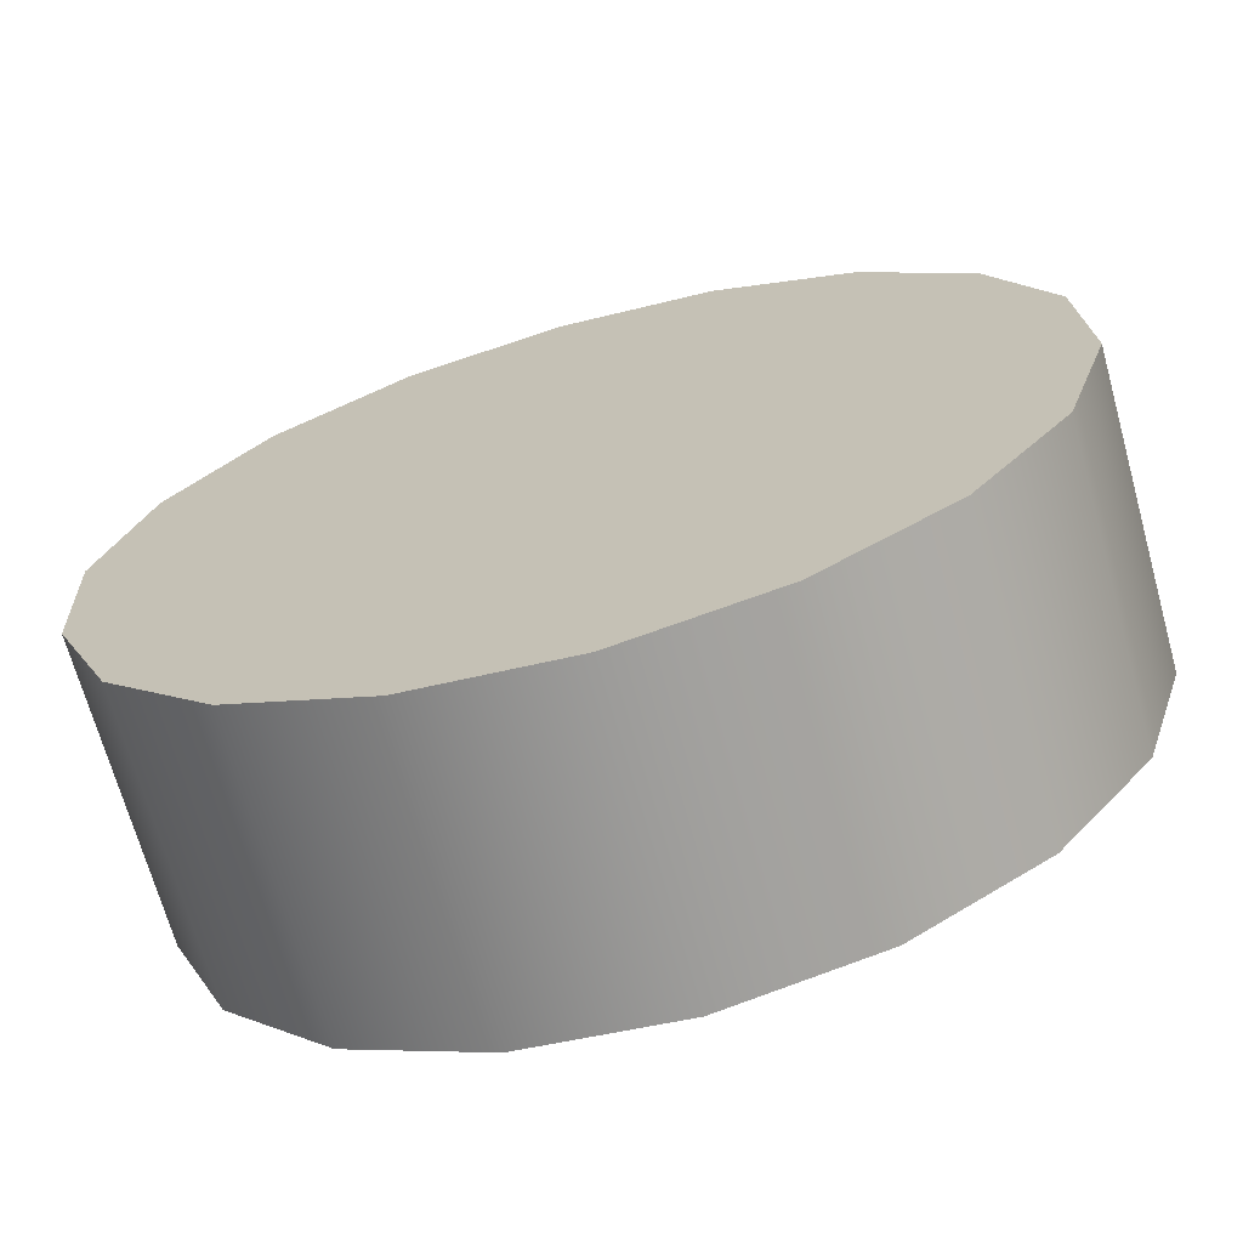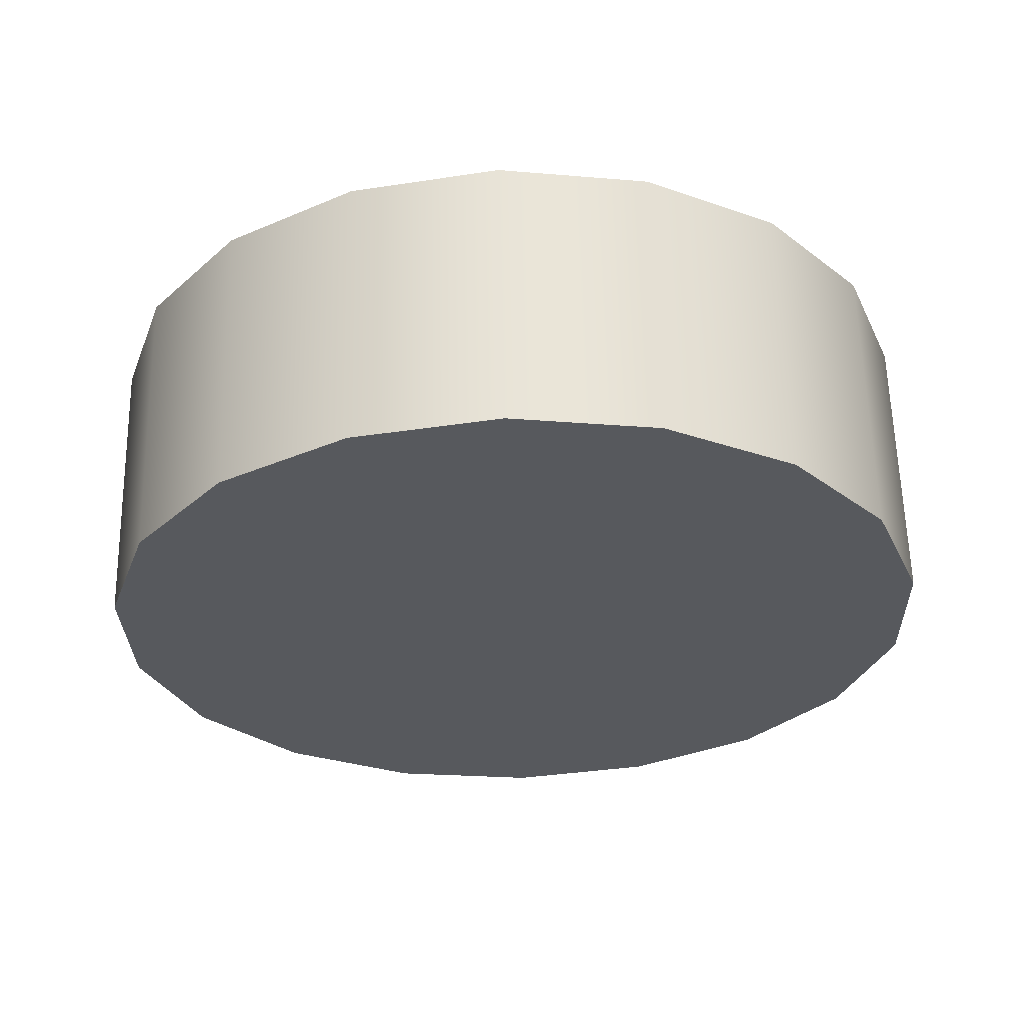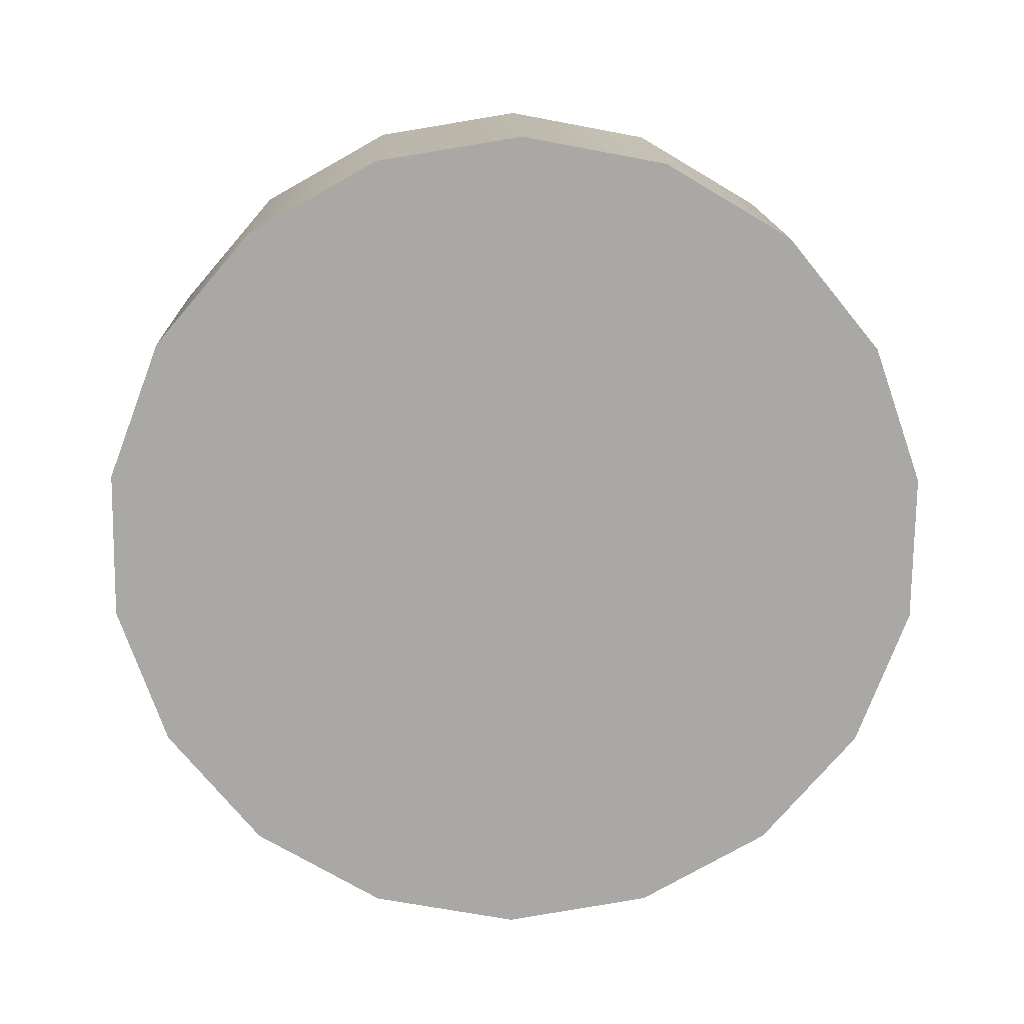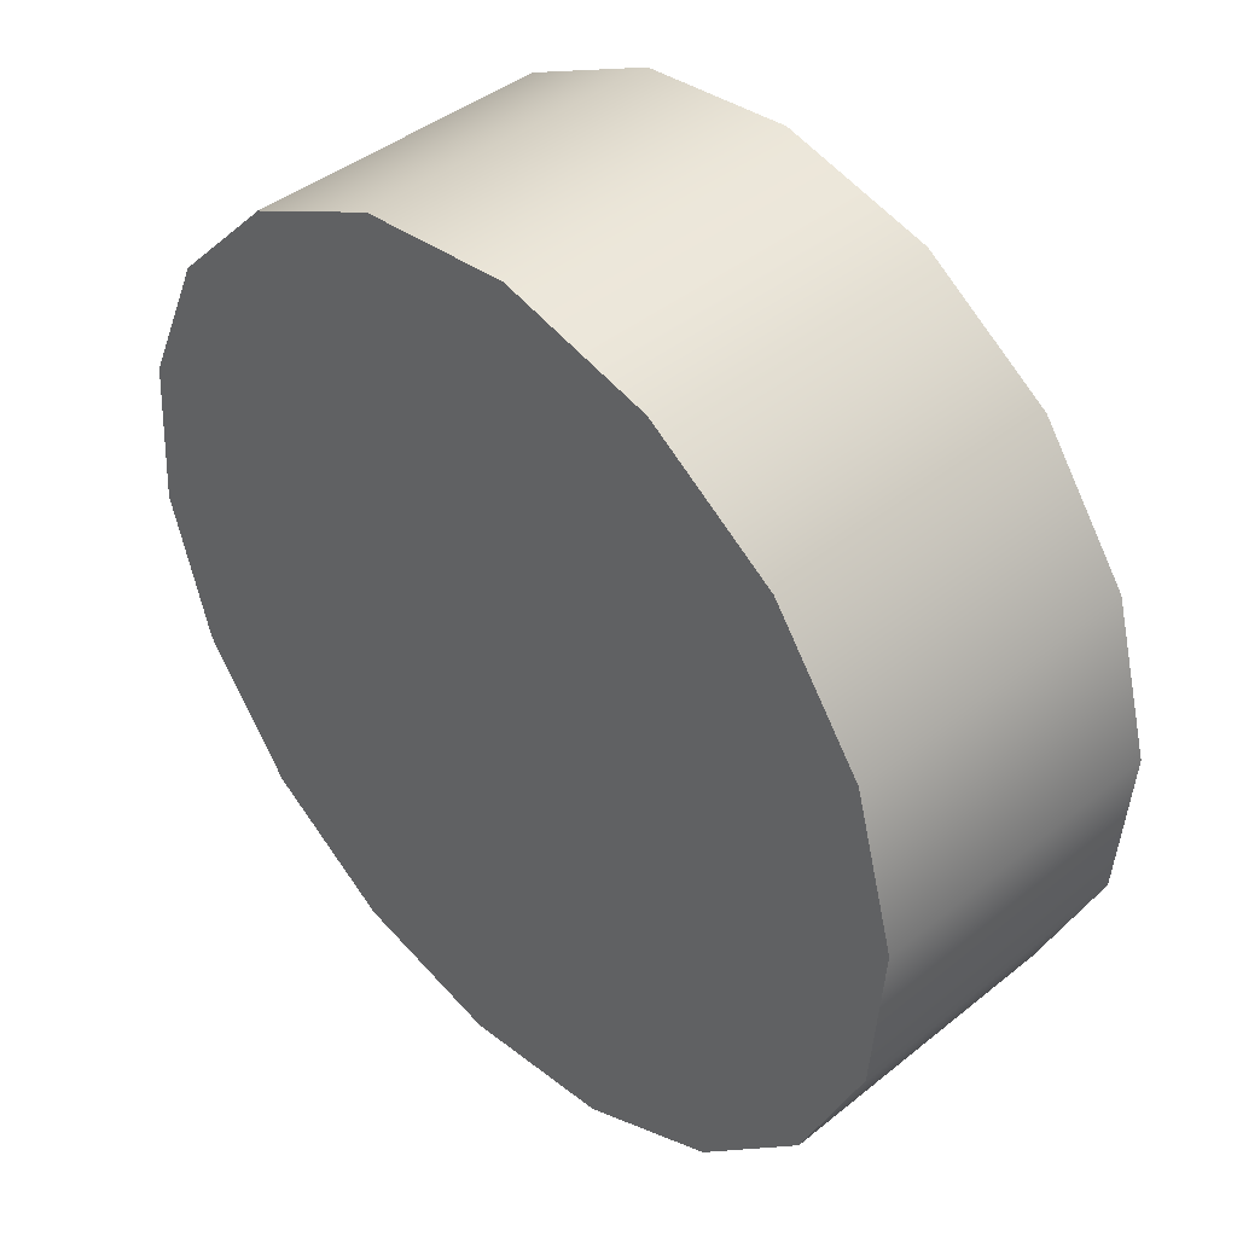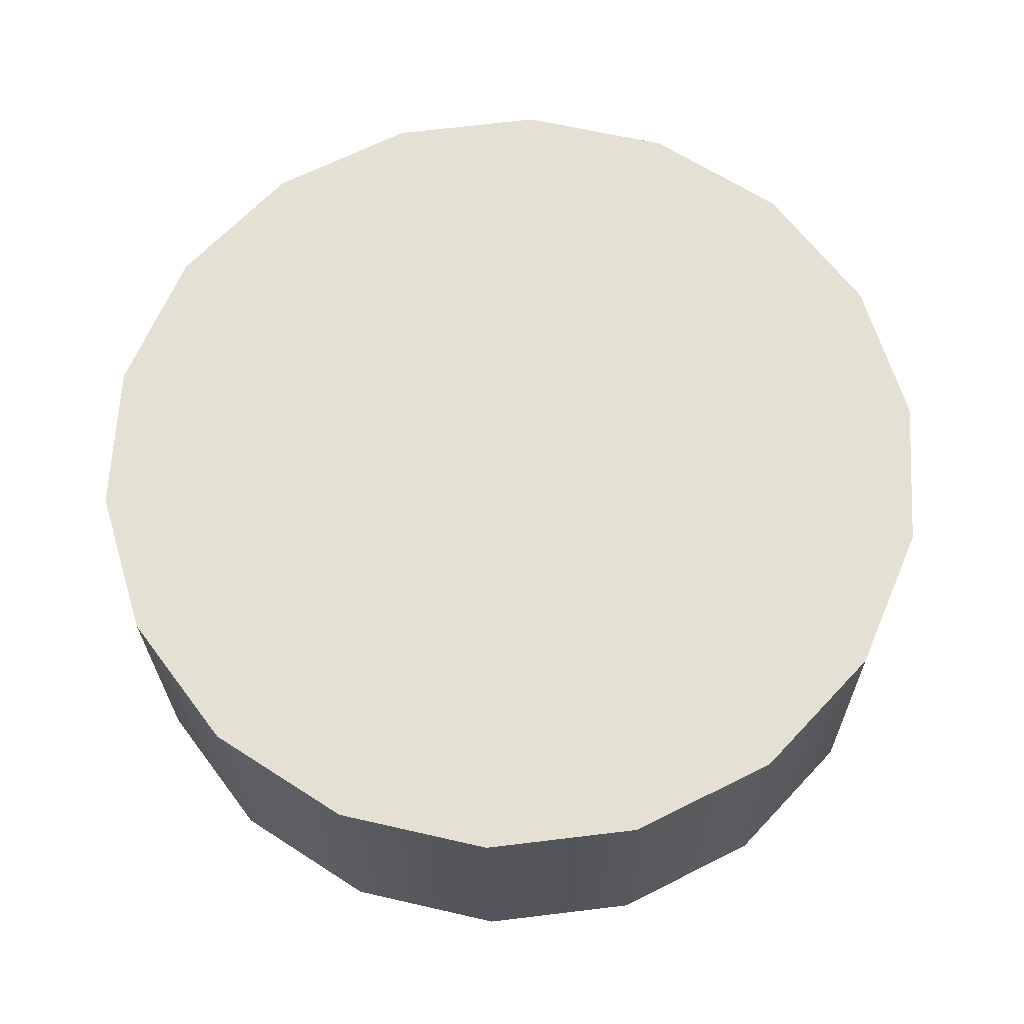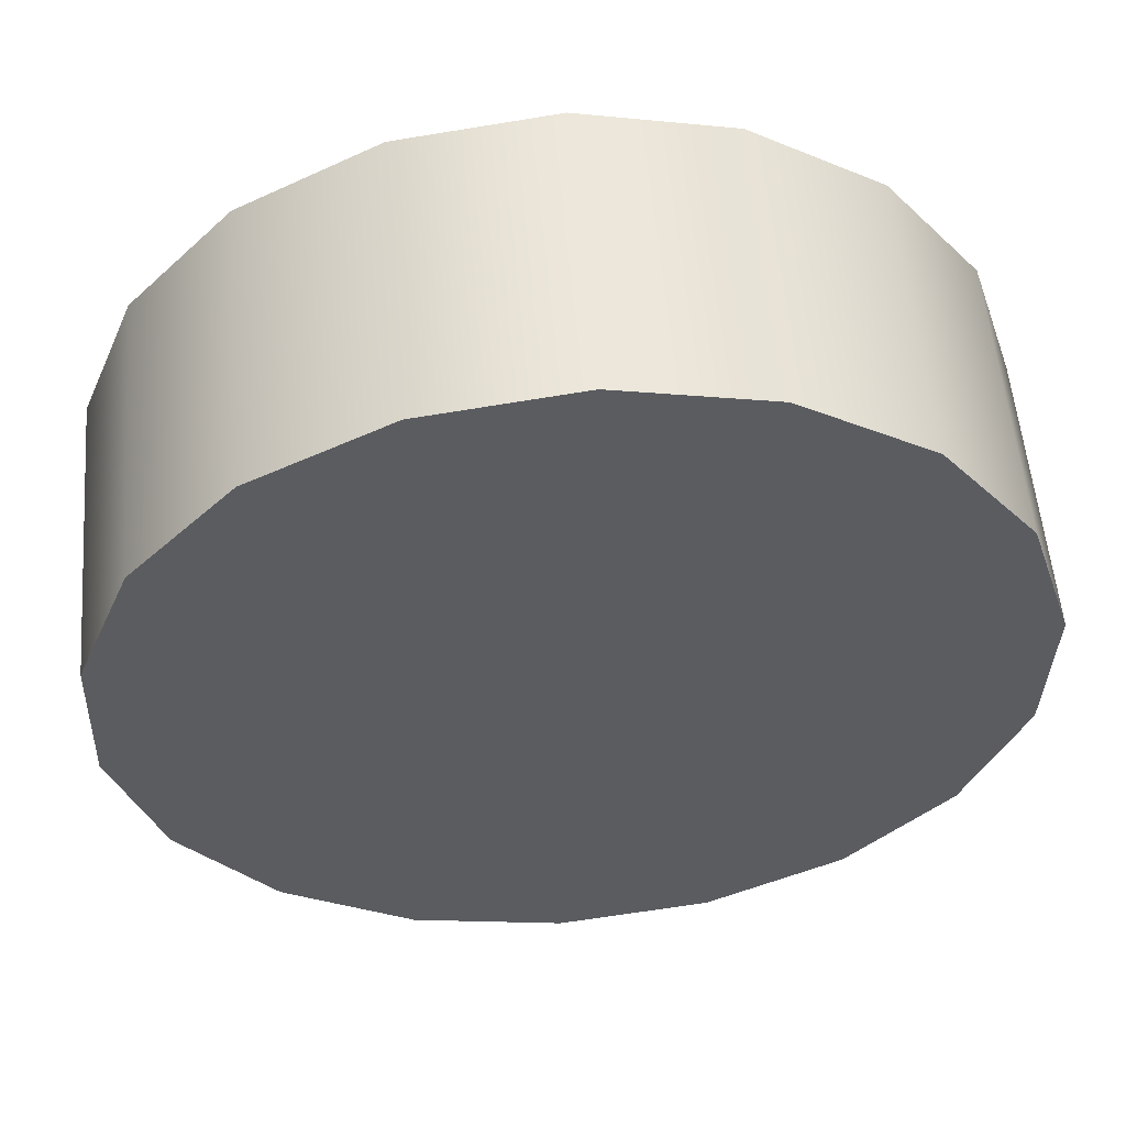
<metadata>
{"format":"obj","ext":"obj","renderer":"f3d","projection":"perspective","resolution":1024,"background":"white","views":[{"elev":-71.1,"azim":15.5,"up":"+Y"},{"elev":-27.7,"azim":143.5,"up":"+Z"},{"elev":-73.8,"azim":121.4,"up":"+Z"},{"elev":45.2,"azim":-133.9,"up":"+Y"},{"elev":67.0,"azim":165.3,"up":"+Z"},{"elev":57.2,"azim":175.2,"up":"+Y"}]}
</metadata>
<code>
o mesh60/mesh60-geometry#mesh60-geometry
v 0.1853 -0.7955 0.02883
v 0.1863 -0.7883 0.02909
v 0.1864 -0.792 0.02896
v 0.1849 -0.7849 0.02922
v 0.1863 -0.7885 0.03614
v 0.1864 -0.7922 0.03601
v 0.183 -0.7984 0.02873
v 0.1849 -0.7852 0.03626
v 0.1853 -0.7957 0.03588
v 0.1824 -0.7822 0.02932
v 0.1824 -0.7824 0.03636
v 0.183 -0.7986 0.03577
v 0.1799 -0.8003 0.02865
v 0.1799 -0.8006 0.0357
v 0.1792 -0.7805 0.02938
v 0.1763 -0.8013 0.03567
v 0.1763 -0.8011 0.02863
v 0.1792 -0.7807 0.03643
v 0.1755 -0.78 0.0294
v 0.1727 -0.8006 0.02865
v 0.1755 -0.7802 0.03644
v 0.1727 -0.8008 0.03569
v 0.1719 -0.7807 0.02937
v 0.1719 -0.781 0.03642
v 0.1694 -0.7989 0.02871
v 0.1694 -0.7991 0.03575
v 0.1688 -0.7827 0.0293
v 0.1688 -0.7829 0.03634
v 0.167 -0.7964 0.03585
v 0.167 -0.7961 0.02881
v 0.1666 -0.7856 0.02919
v 0.1656 -0.793 0.03598
v 0.1666 -0.7858 0.03624
v 0.1656 -0.7927 0.02893
v 0.1655 -0.7891 0.02907
v 0.1655 -0.7893 0.03611
f 1 2 3
f 2 1 4
f 3 2 1
f 4 1 2
f 5 3 2
f 2 3 5
f 6 1 3
f 3 1 6
f 4 1 7
f 7 1 4
f 8 2 4
f 4 2 8
f 3 5 6
f 6 5 3
f 2 8 5
f 5 8 2
f 1 6 9
f 9 6 1
f 9 7 1
f 1 7 9
f 4 7 10
f 10 7 4
f 4 11 8
f 8 11 4
f 5 9 6
f 6 9 5
f 9 5 8
f 8 5 9
f 7 9 12
f 12 9 7
f 10 7 13
f 13 7 10
f 11 4 10
f 10 4 11
f 12 8 11
f 11 8 12
f 9 8 12
f 12 8 9
f 14 7 12
f 12 7 14
f 7 14 13
f 13 14 7
f 10 13 15
f 15 13 10
f 15 11 10
f 10 11 15
f 12 11 14
f 14 11 12
f 16 13 14
f 14 13 16
f 15 13 17
f 17 13 15
f 11 15 18
f 18 15 11
f 14 11 18
f 18 11 14
f 13 16 17
f 17 16 13
f 14 18 16
f 15 17 19
f 19 17 15
f 19 18 15
f 15 18 19
f 16 18 14
f 16 20 17
f 17 20 16
f 16 18 21
f 21 18 16
f 19 17 20
f 20 17 19
f 18 19 21
f 21 19 18
f 20 16 22
f 22 16 20
f 16 21 22
f 22 21 16
f 19 20 23
f 23 20 19
f 19 24 21
f 21 24 19
f 22 25 20
f 20 25 22
f 22 21 24
f 24 21 22
f 23 20 25
f 25 20 23
f 24 19 23
f 23 19 24
f 25 22 26
f 26 22 25
f 22 24 26
f 26 24 22
f 23 25 27
f 27 25 23
f 23 28 24
f 24 28 23
f 29 25 26
f 26 25 29
f 26 24 28
f 28 24 26
f 27 25 30
f 30 25 27
f 28 23 27
f 27 23 28
f 25 29 30
f 30 29 25
f 26 28 29
f 29 28 26
f 27 30 31
f 31 30 27
f 31 28 27
f 27 28 31
f 32 30 29
f 29 30 32
f 29 28 33
f 33 28 29
f 31 30 34
f 34 30 31
f 28 31 33
f 33 31 28
f 30 32 34
f 34 32 30
f 29 33 32
f 32 33 29
f 31 34 35
f 35 34 31
f 35 33 31
f 31 33 35
f 36 34 32
f 32 34 36
f 32 33 36
f 36 33 32
f 34 36 35
f 35 36 34
f 33 35 36
f 36 35 33

</code>
